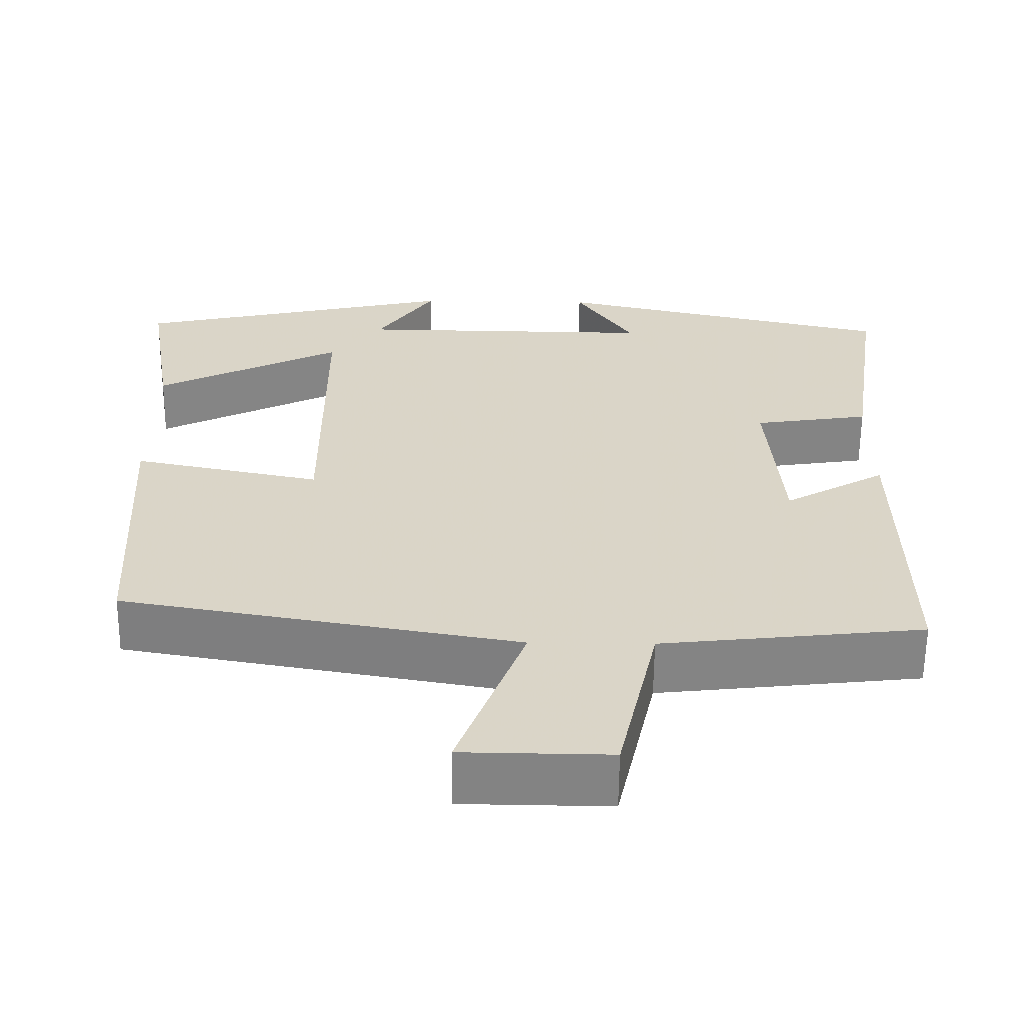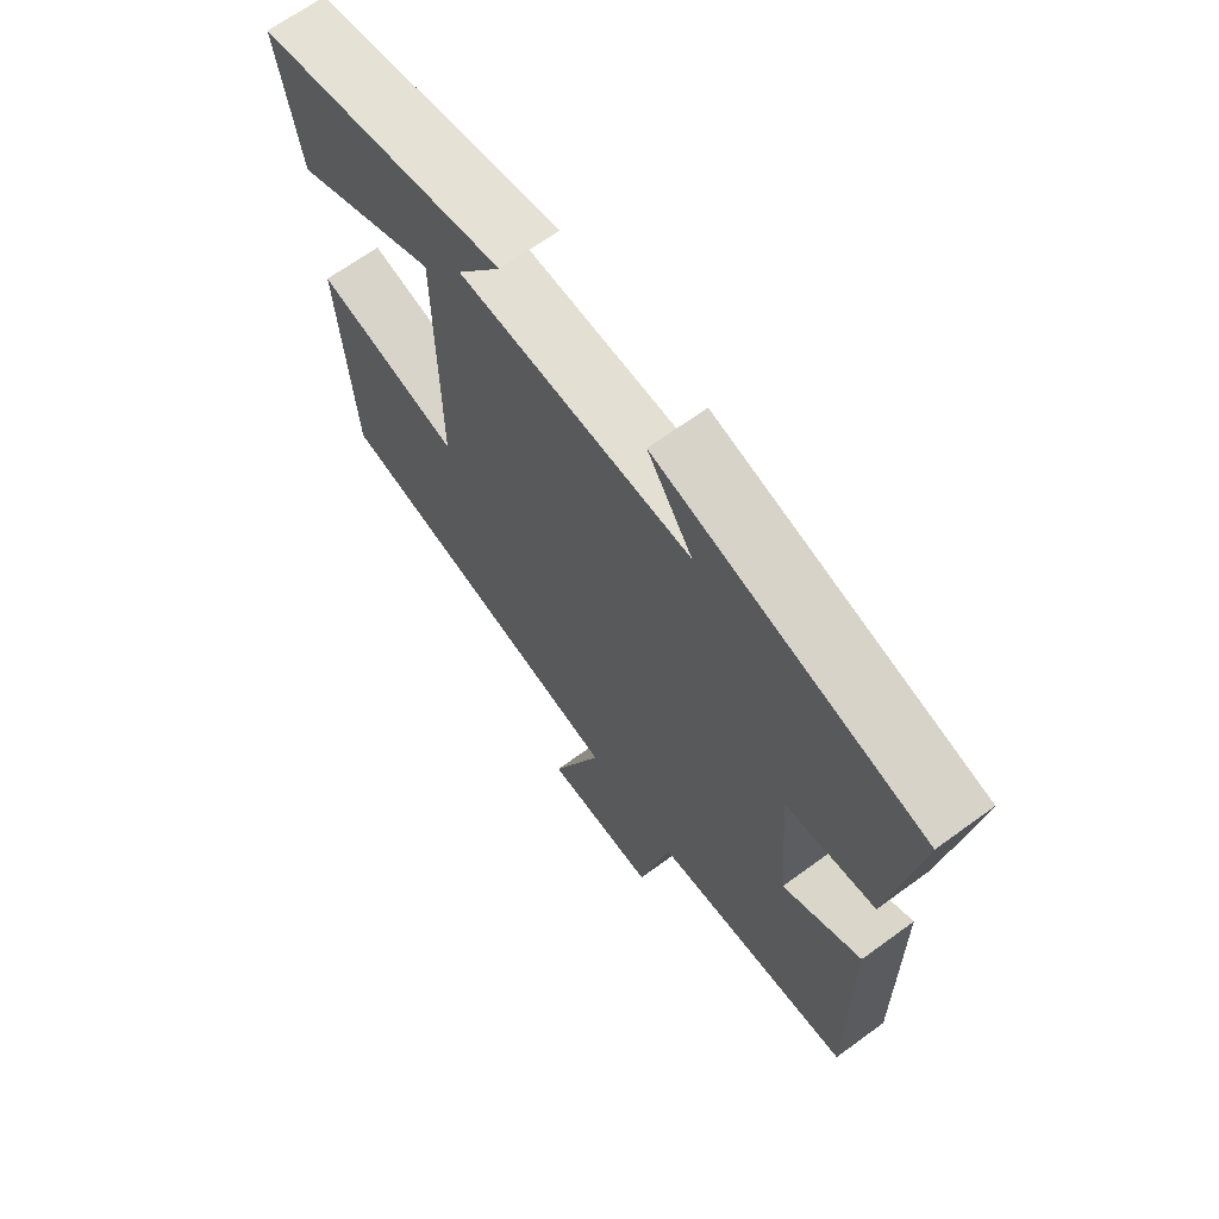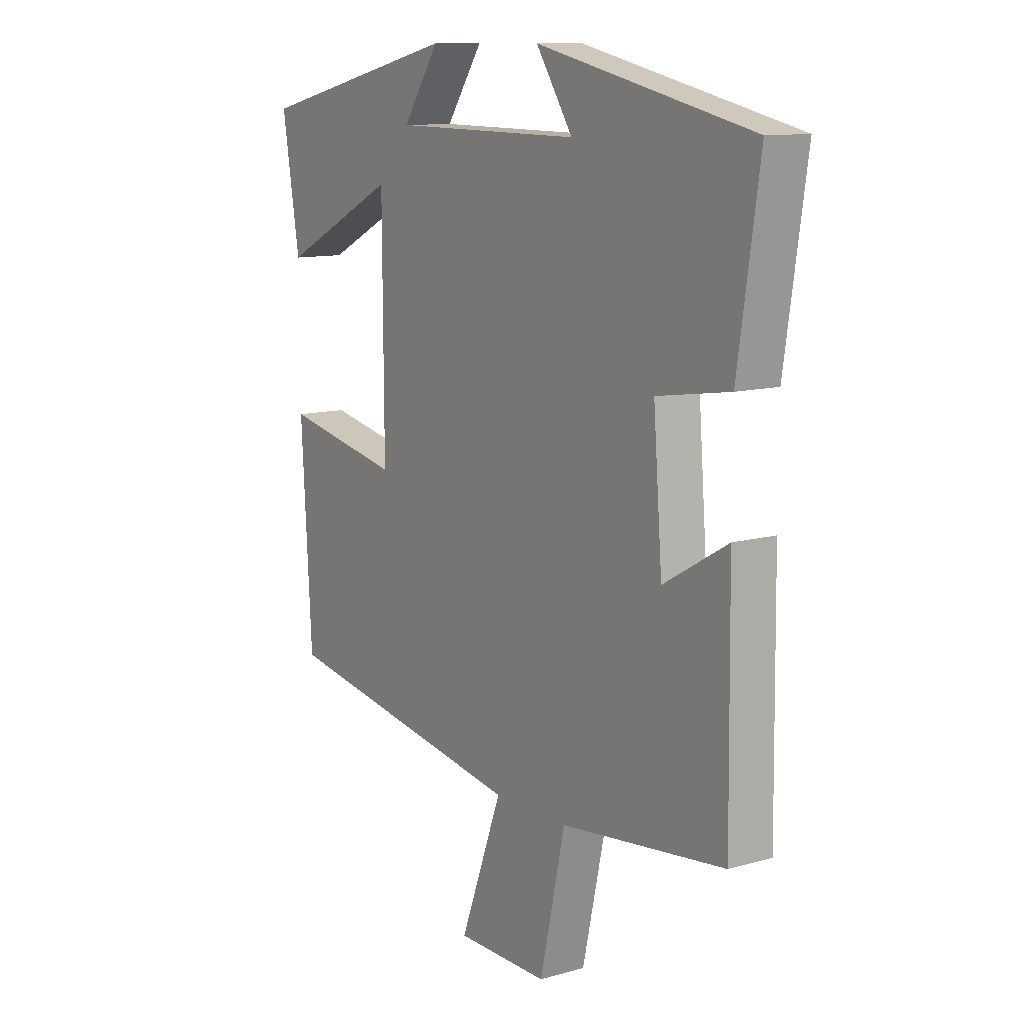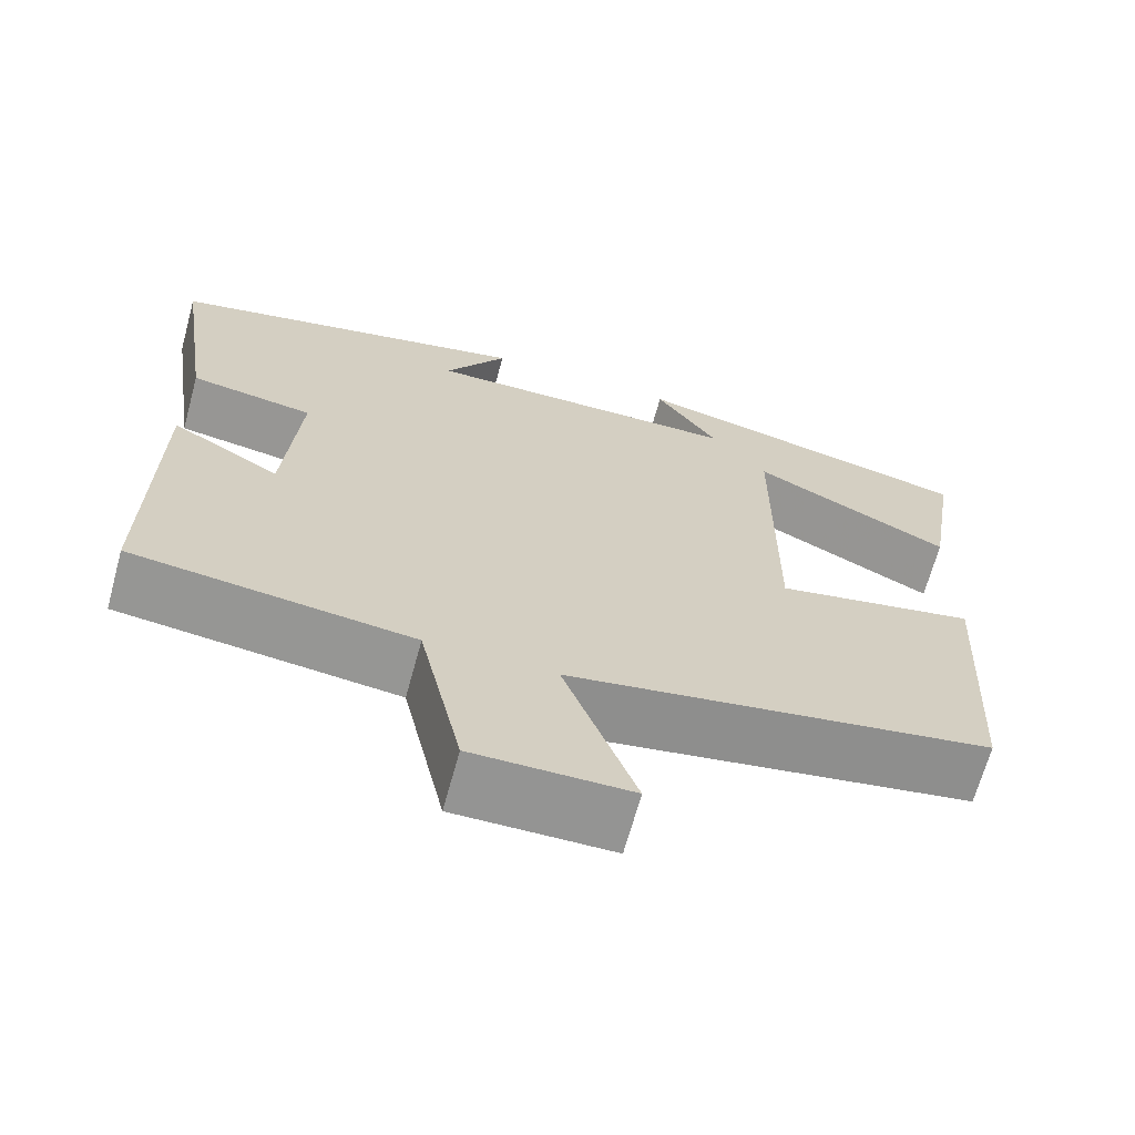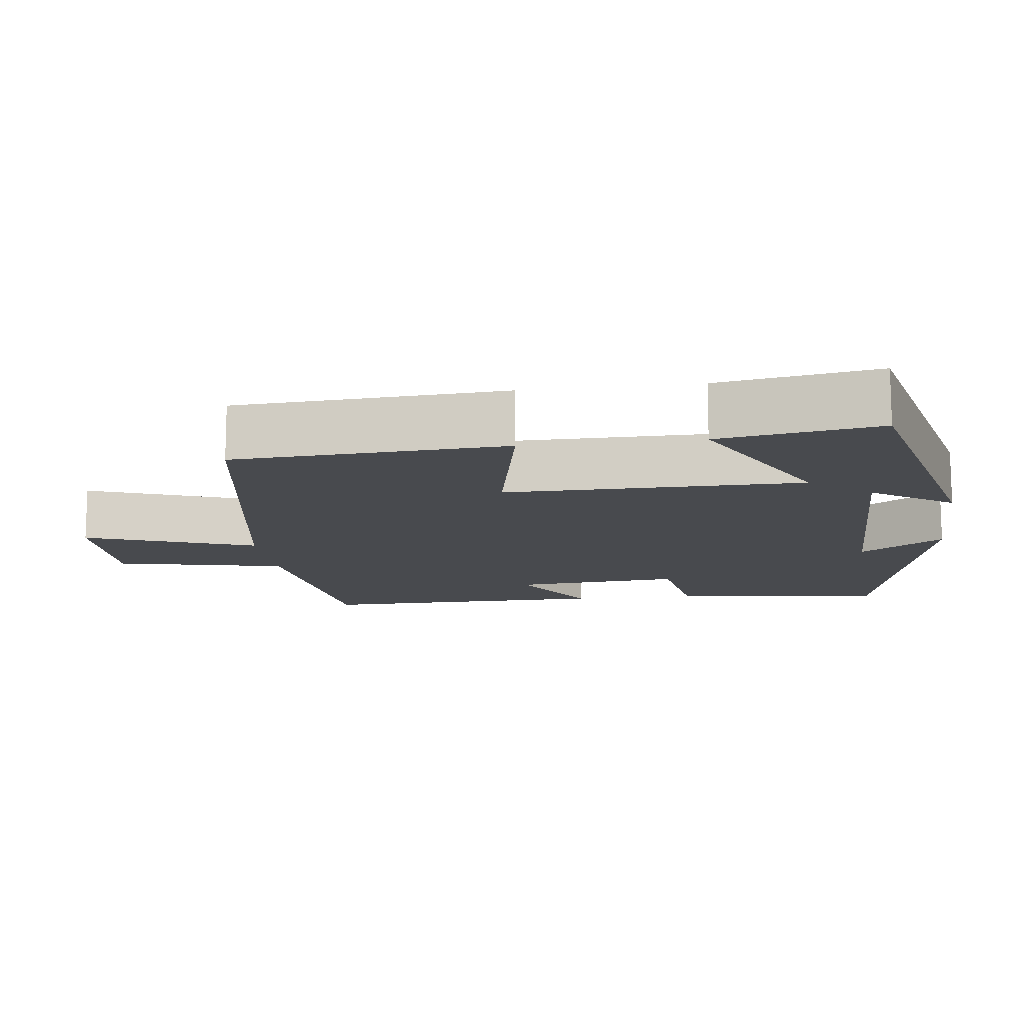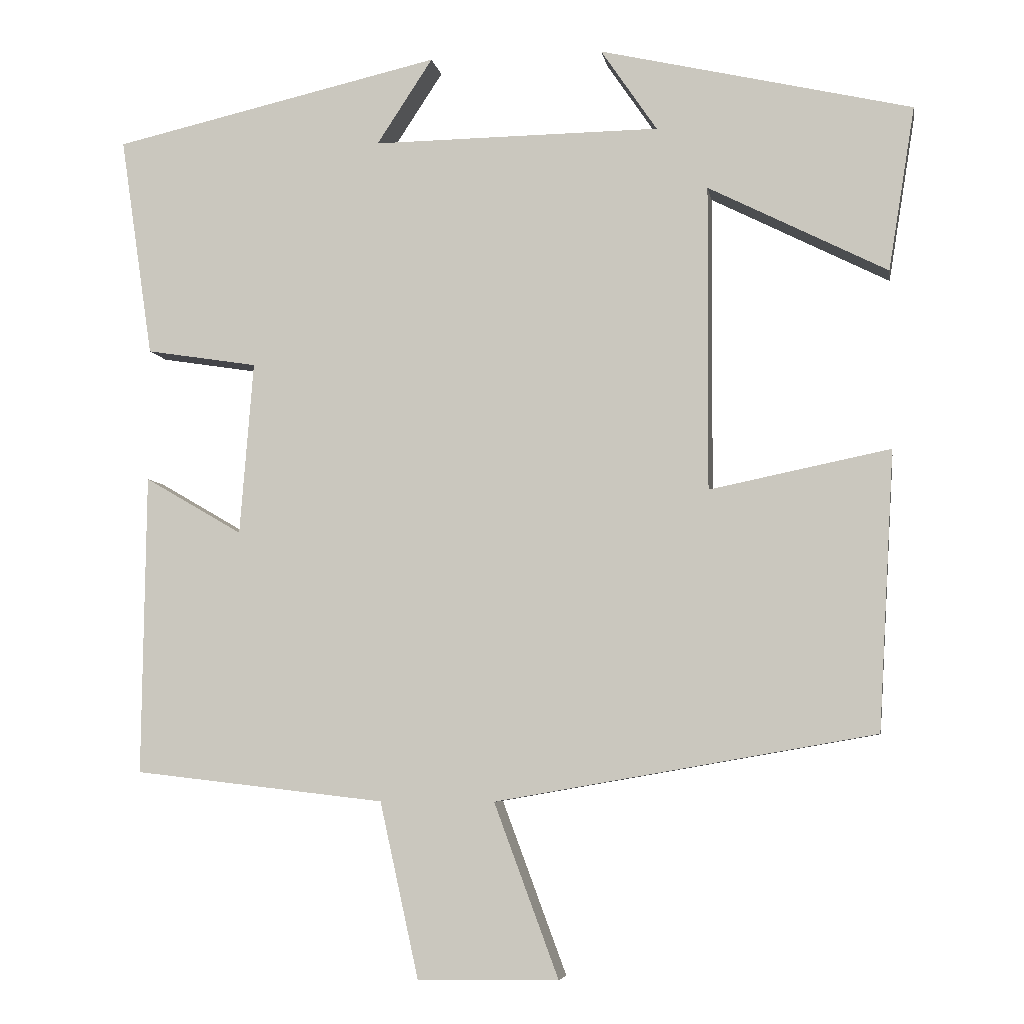
<metadata>
{"format":"obj","ext":"obj","renderer":"f3d","projection":"perspective","resolution":1024,"background":"white","views":[{"elev":-61.1,"azim":-0.6,"up":"+Z"},{"elev":66.7,"azim":53.8,"up":"+Z"},{"elev":11.3,"azim":55.3,"up":"+Z"},{"elev":-67.1,"azim":164.7,"up":"+Z"},{"elev":-13.0,"azim":-82.5,"up":"+Y"},{"elev":-5.8,"azim":-170.7,"up":"+Z"}]}
</metadata>
<code>
v 0.505 0.07 -0.462
v 0.174 0.07 -0.5
v 0.123 0.07 -0.731
v -0.063 0.07 -0.729
v 0.022 0.07 -0.5
v -0.479 0.07 -0.412
v -0.5 0.07 -0.045
v -0.262 0.07 -0.094
v -0.264 0.07 0.308
v -0.5 0.07 0.189
v -0.535 0.07 0.405
v -0.123 0.07 0.5
v -0.197 0.07 0.391
v 0.183 0.07 0.387
v 0.109 0.07 0.5
v 0.543 0.07 0.401
v 0.5 0.07 0.11
v 0.353 0.07 0.087
v 0.371 0.07 -0.141
v 0.5 0.07 -0.066
v 0.505 0 -0.462
v 0.174 0 -0.5
v 0.123 0 -0.731
v -0.063 0 -0.729
v 0.022 0 -0.5
v -0.479 0 -0.412
v -0.5 0 -0.045
v -0.262 0 -0.094
v -0.264 0 0.308
v -0.5 0 0.189
v -0.535 0 0.405
v -0.123 0 0.5
v -0.197 0 0.391
v 0.183 0 0.387
v 0.109 0 0.5
v 0.543 0 0.401
v 0.5 0 0.11
v 0.353 0 0.087
v 0.371 0 -0.141
v 0.5 0 -0.066
f 19 20 1 2
f 18 19 2
f 16 17 18
f 14 15 16
f 14 16 18
f 13 14 18 2
f 9 10 11 12
f 9 12 13
f 8 9 13 2
f 5 6 7 8
f 2 3 4 5
f 2 5 8
f 22 21 40 39
f 22 39 38
f 38 37 36
f 36 35 34
f 38 36 34
f 22 38 34 33
f 32 31 30 29
f 33 32 29
f 22 33 29 28
f 28 27 26 25
f 25 24 23 22
f 28 25 22
f 1 21 22 2
f 2 22 23 3
f 3 23 24 4
f 4 24 25 5
f 5 25 26 6
f 6 26 27 7
f 7 27 28 8
f 8 28 29 9
f 9 29 30 10
f 10 30 31 11
f 11 31 32 12
f 12 32 33 13
f 13 33 34 14
f 14 34 35 15
f 15 35 36 16
f 16 36 37 17
f 17 37 38 18
f 18 38 39 19
f 19 39 40 20
f 20 40 21 1

</code>
